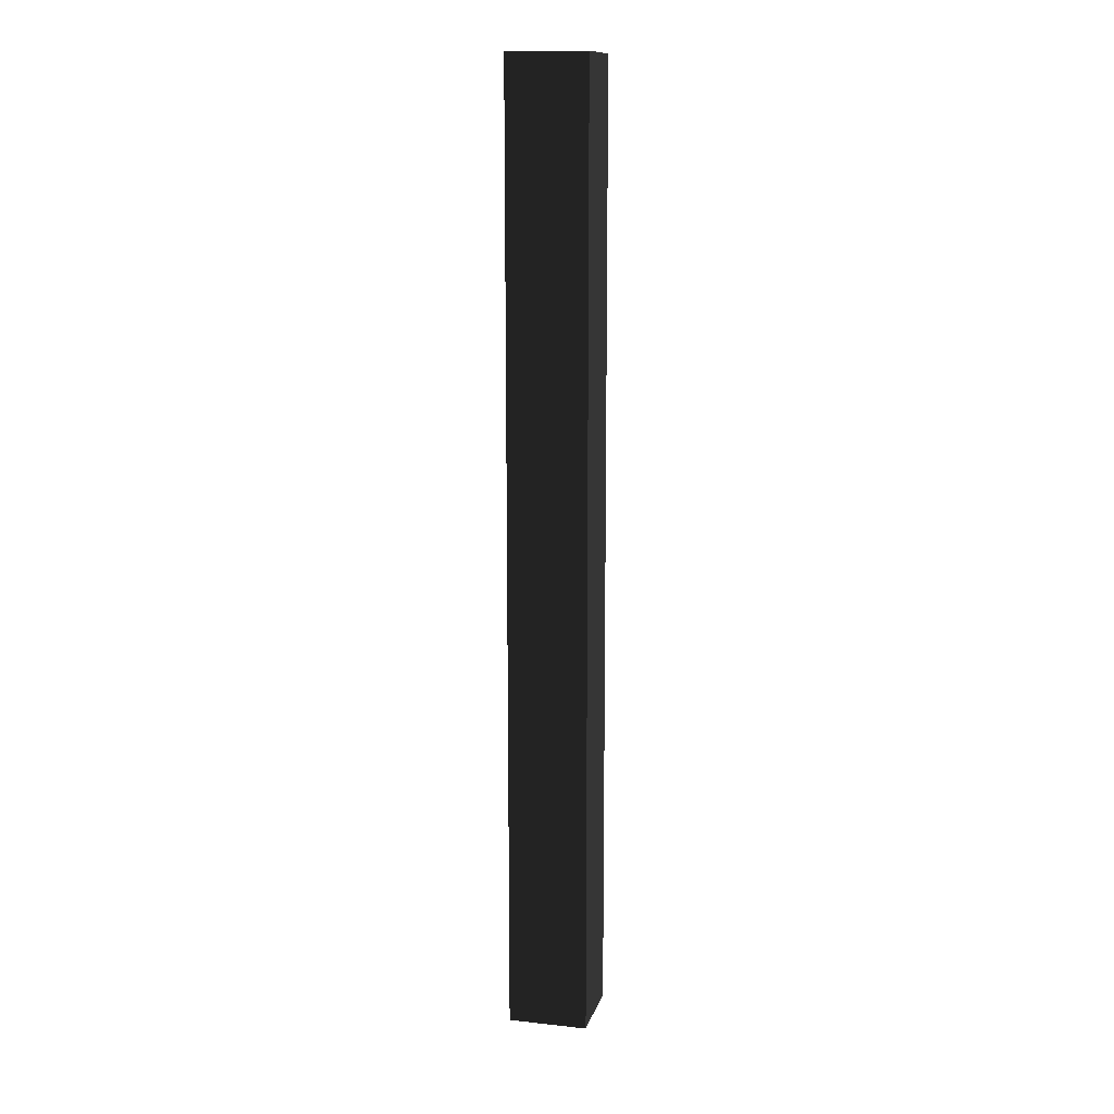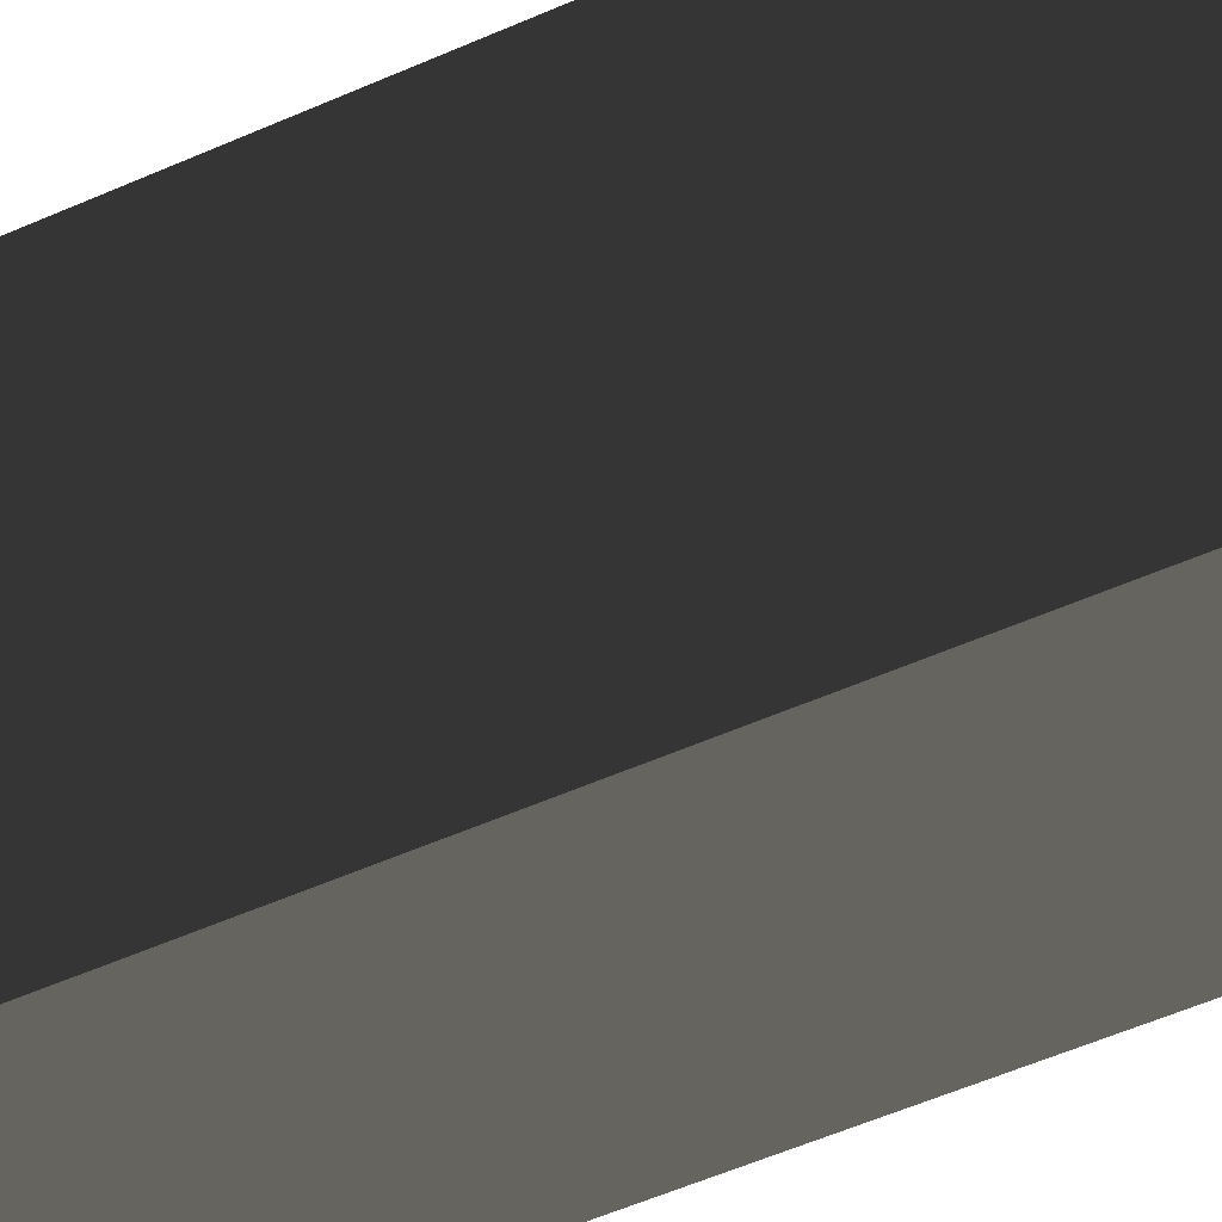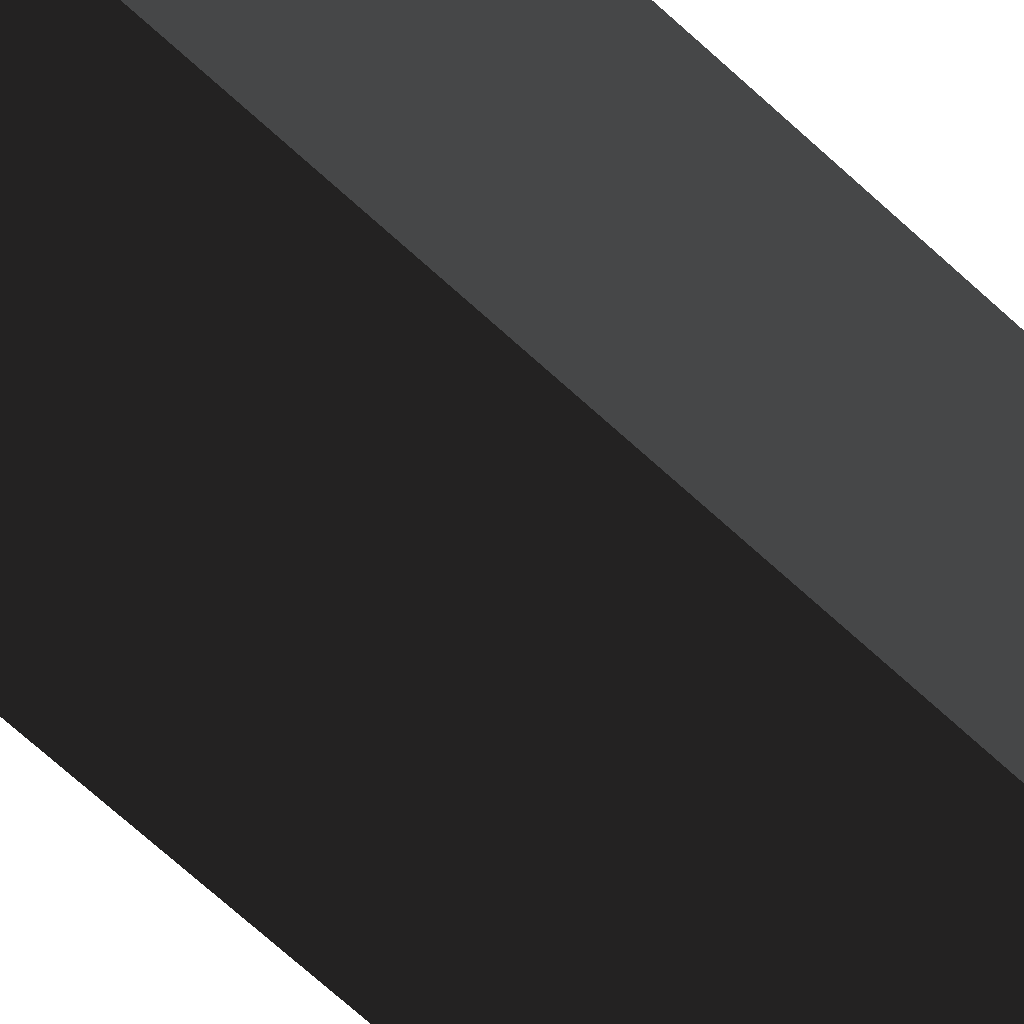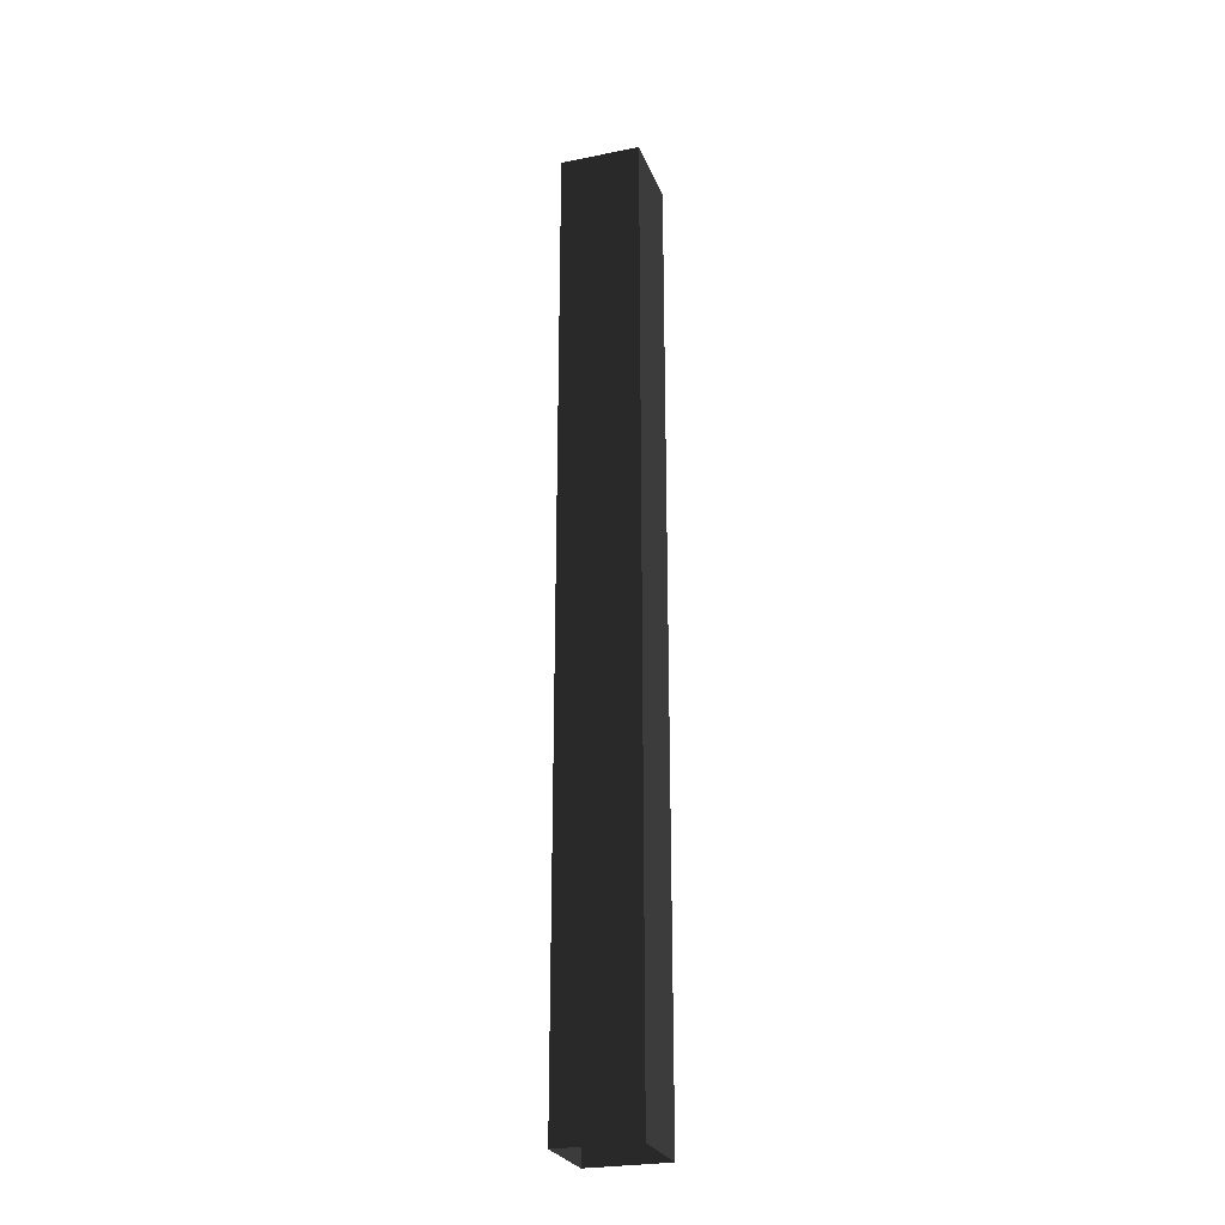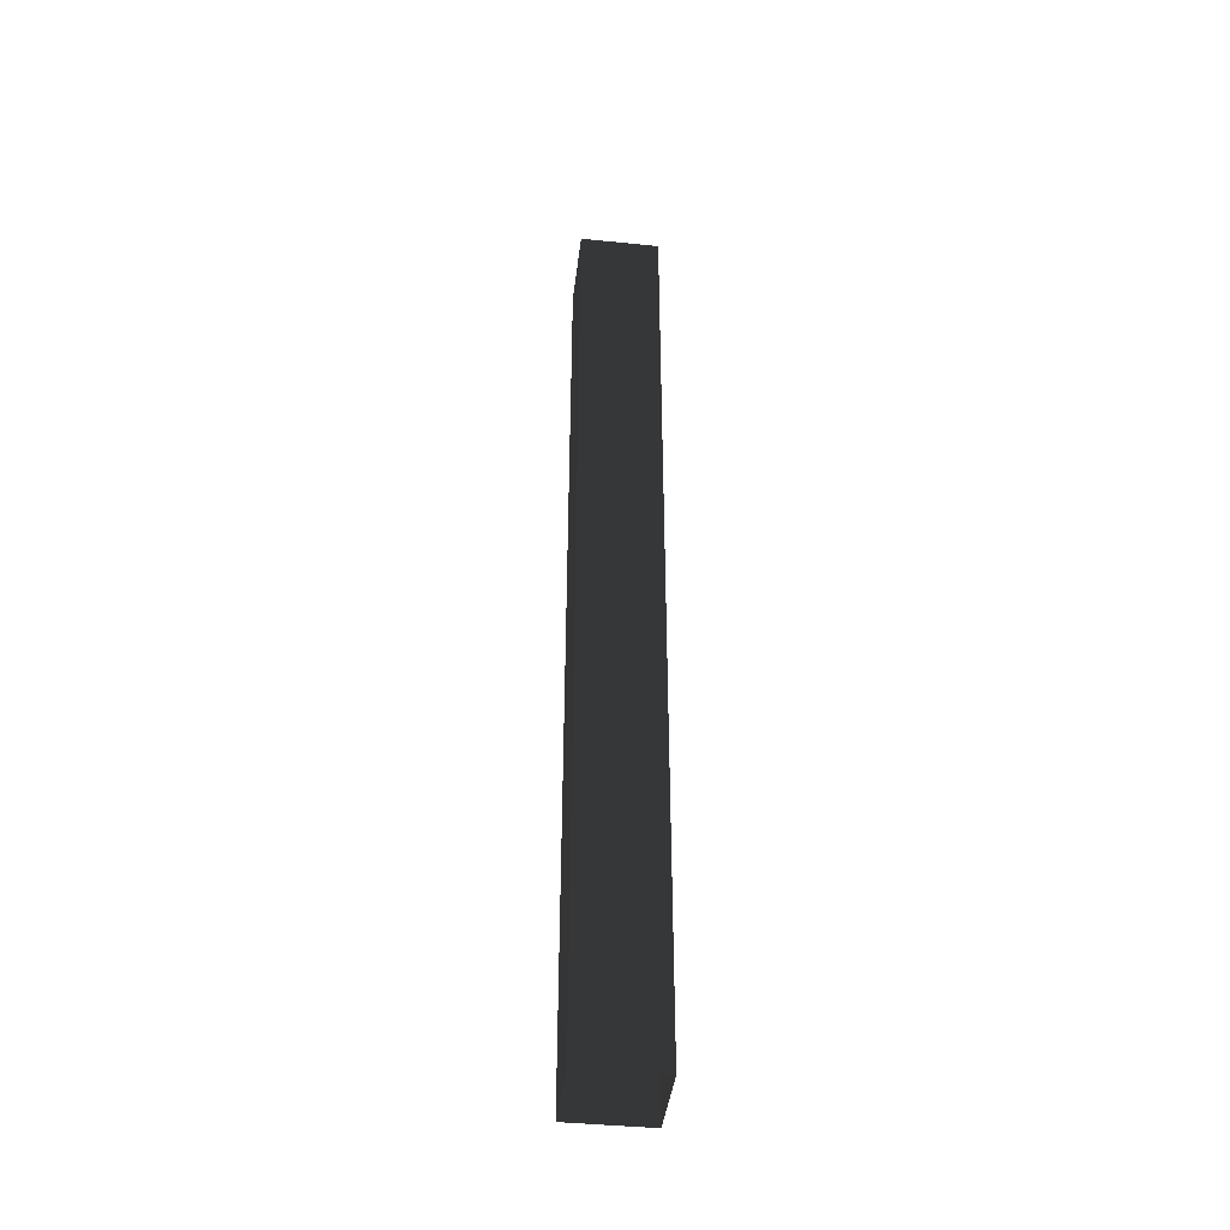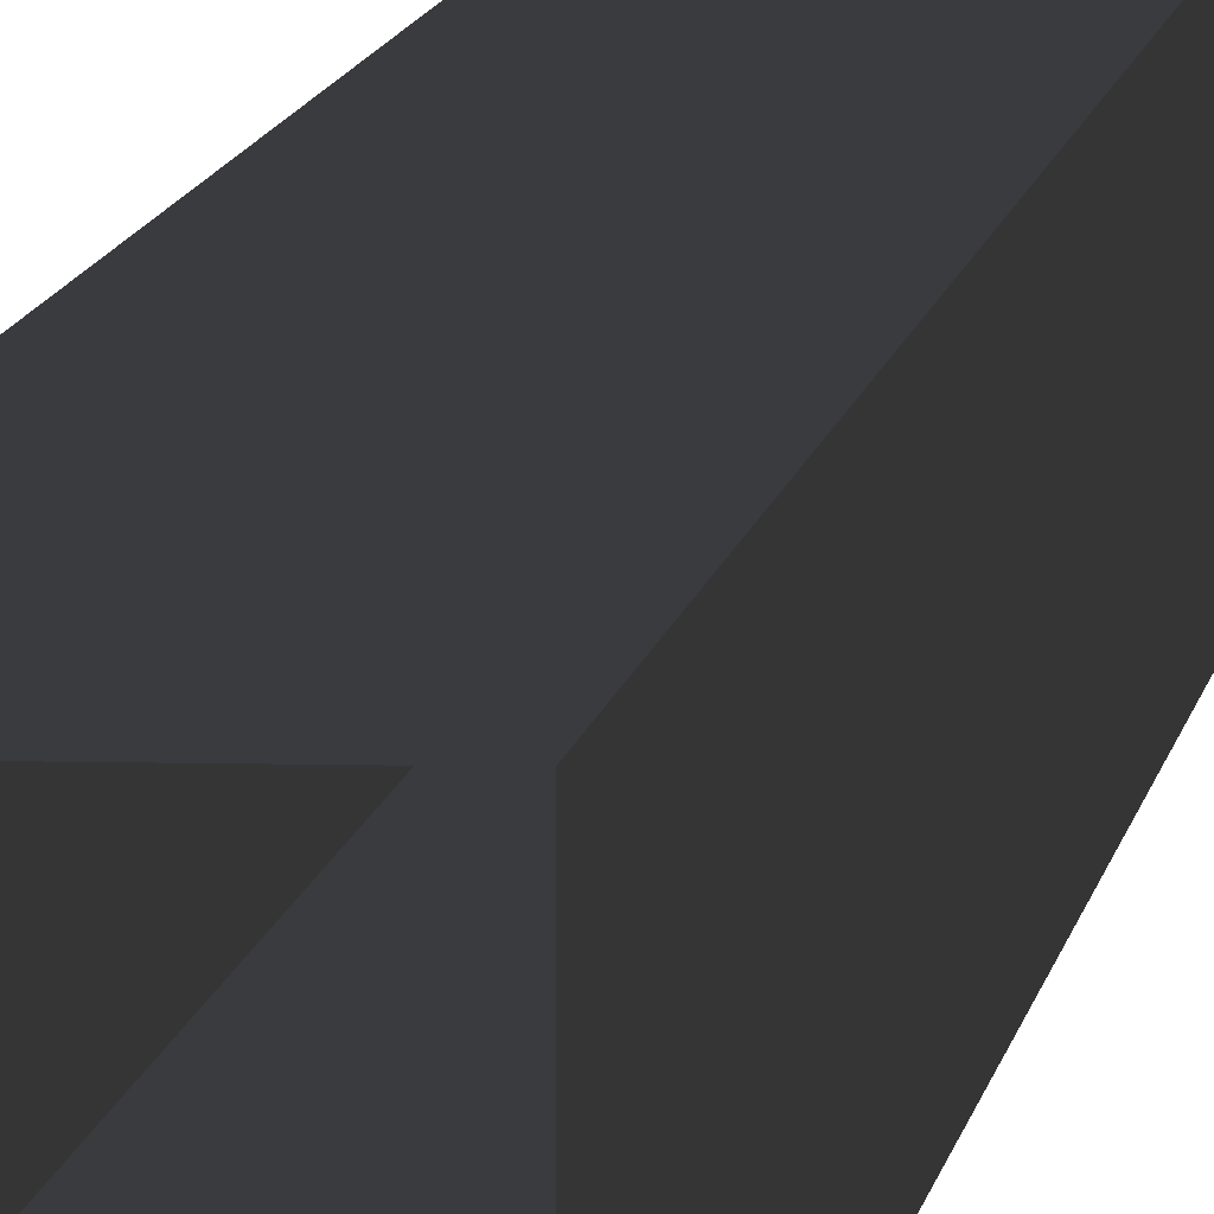
<metadata>
{"format":"obj","ext":"obj","renderer":"f3d","projection":"perspective","resolution":1024,"background":"white","views":[{"elev":12.8,"azim":13.9,"up":"+Y"},{"elev":-22.7,"azim":134.7,"up":"+Z"},{"elev":-48.3,"azim":41.0,"up":"+Z"},{"elev":-26.0,"azim":108.0,"up":"+Y"},{"elev":-41.9,"azim":173.0,"up":"+Y"},{"elev":6.1,"azim":-174.8,"up":"+Z"}]}
</metadata>
<code>
v 4.989e-06 3 2.092e-06
v -0.25 -1.849e-07 1.72e-06
v -0.25 3 2.027e-06
v 5.58e-06 -1.298e-07 1.785e-06
v 4.827e-06 3 -0.25
v 5.58e-06 -1.298e-07 1.785e-06
v 4.989e-06 3 2.092e-06
v 5.414e-06 -1.967e-07 -0.25
v -0.25 3 -0.25
v 5.414e-06 -1.967e-07 -0.25
v 4.827e-06 3 -0.25
v -0.25 -5.327e-08 -0.25
v -0.25 3 2.027e-06
v -0.25 -5.327e-08 -0.25
v -0.25 3 -0.25
v -0.25 -1.849e-07 1.72e-06
g pillar01_A_3_9543_1166
f 1 3 2
f 2 4 1
f 5 7 6
f 6 8 5
f 9 11 10
f 10 12 9
f 13 15 14
f 14 16 13

</code>
